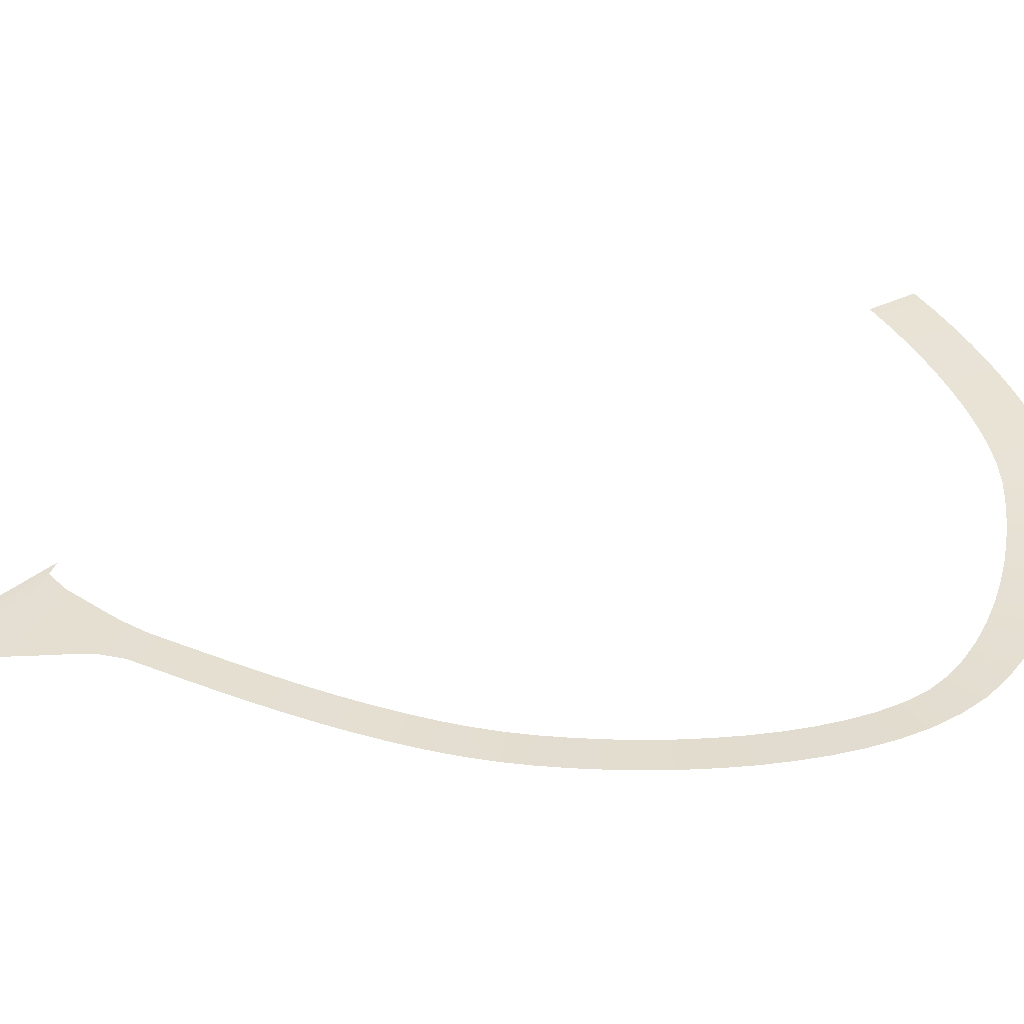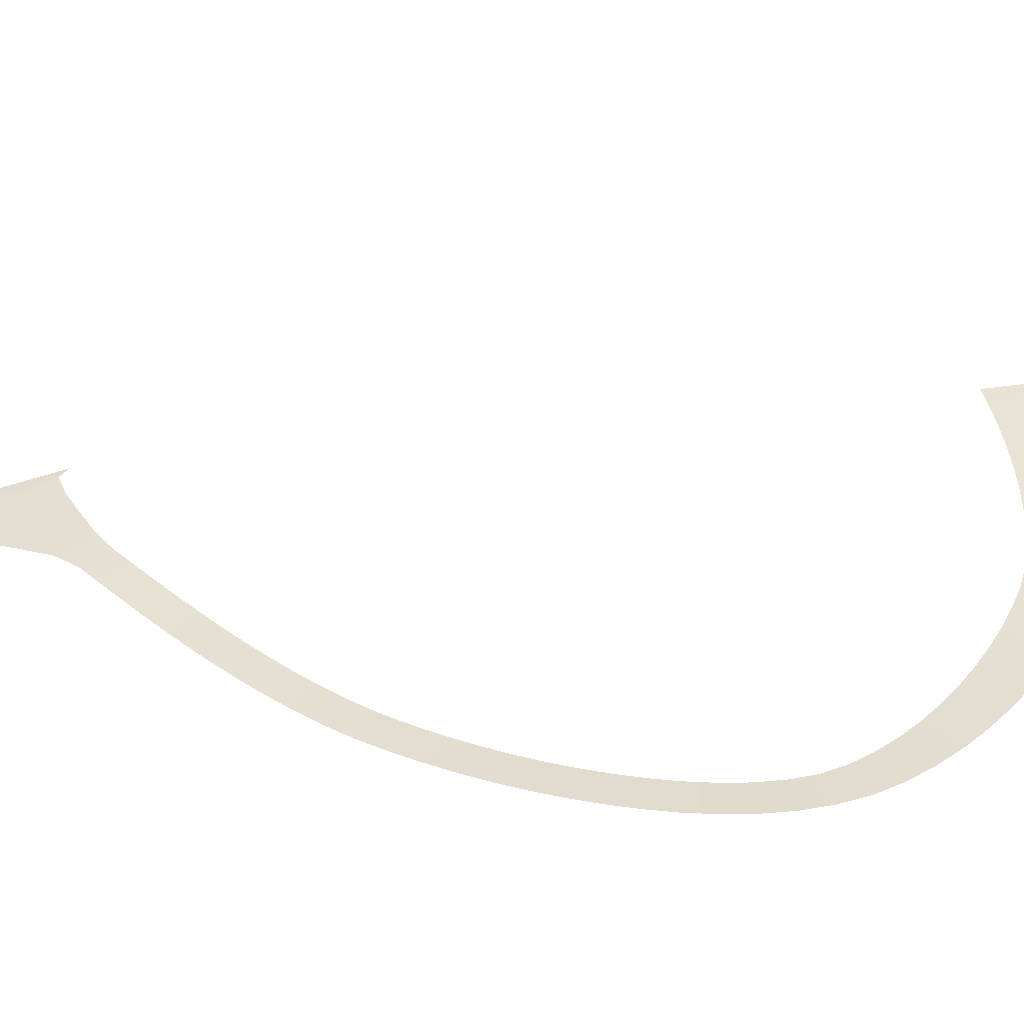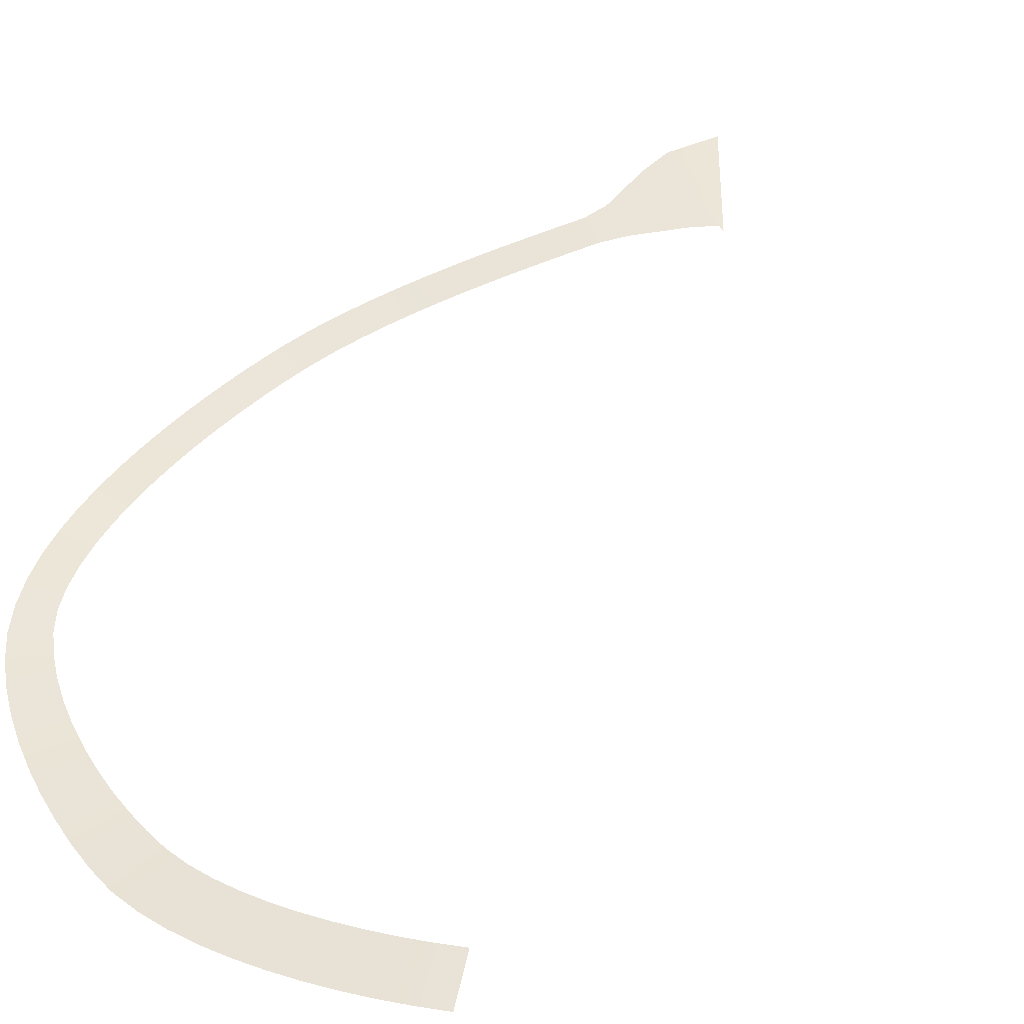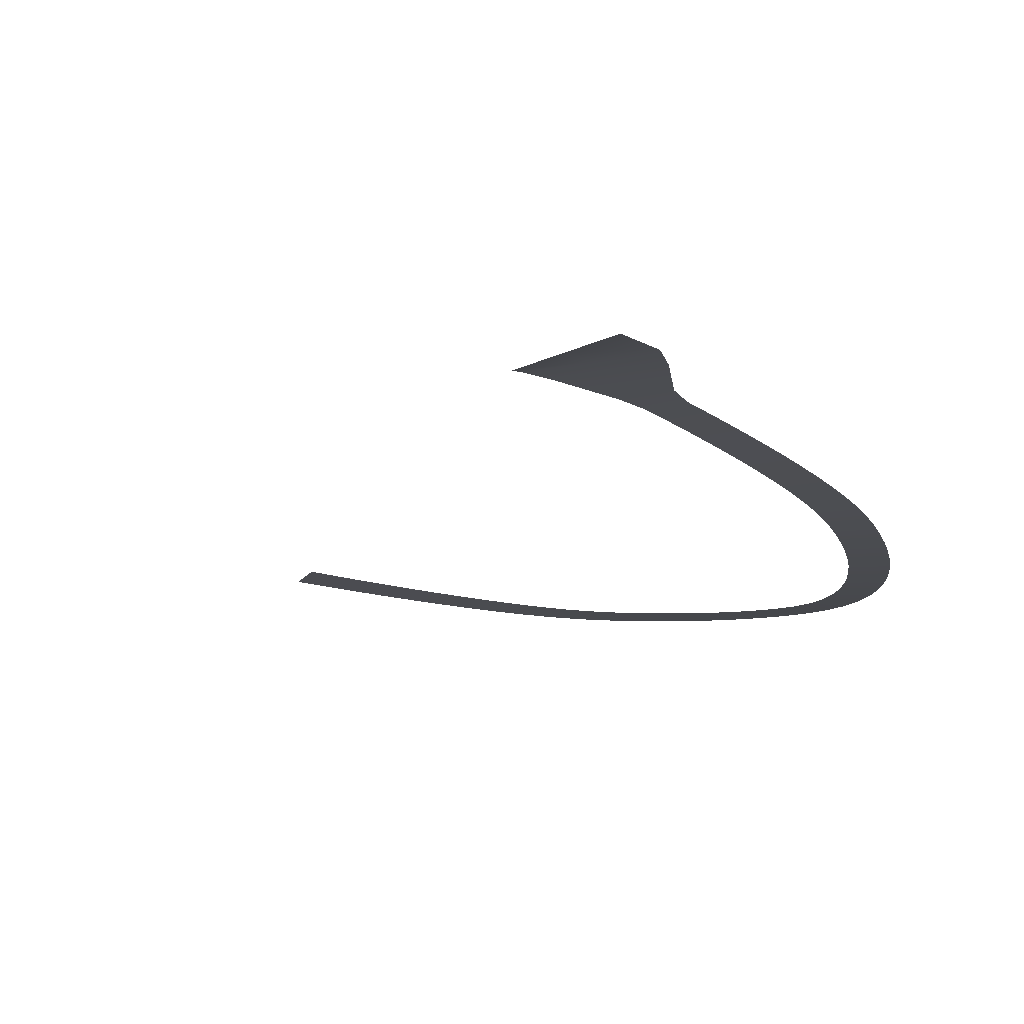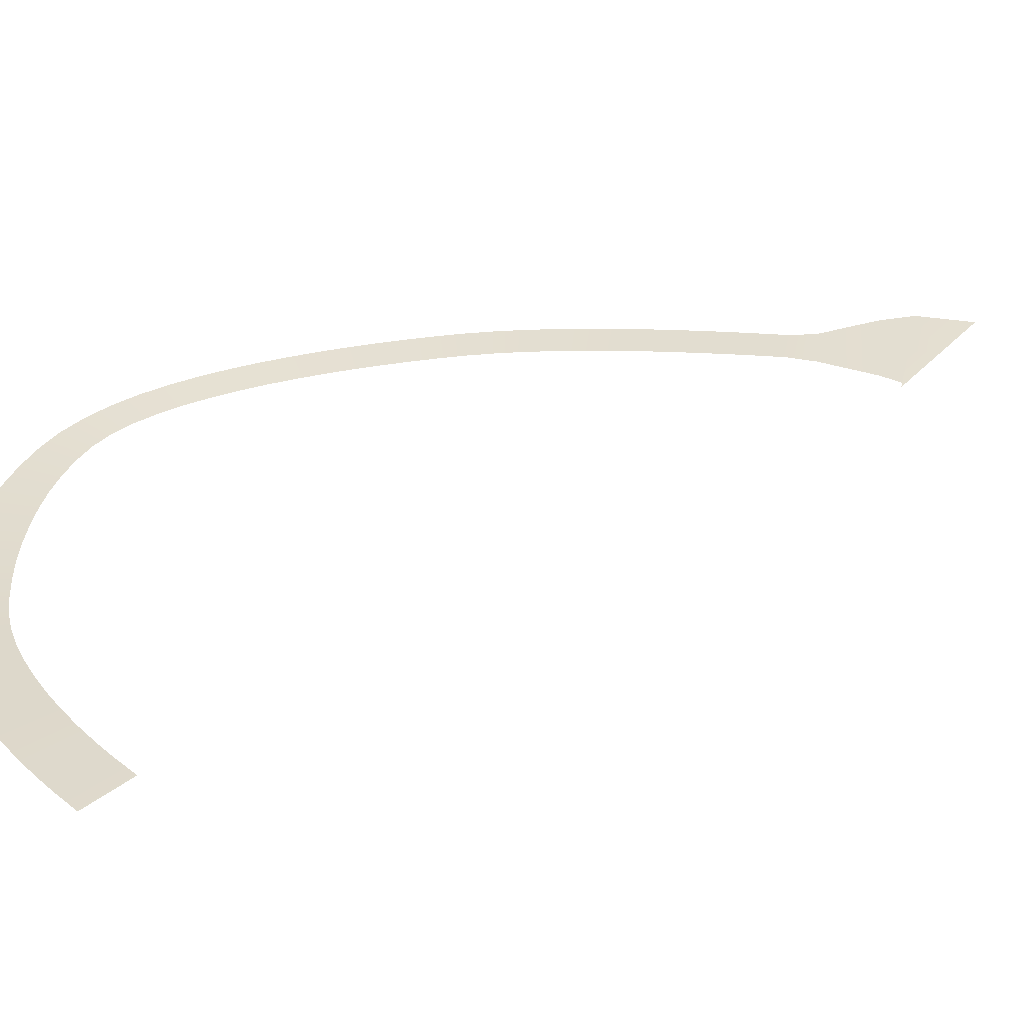
<metadata>
{"format":"obj","ext":"obj","renderer":"f3d","projection":"perspective","resolution":1024,"background":"white","views":[{"elev":34.5,"azim":88.1,"up":"+Y"},{"elev":34.1,"azim":109.2,"up":"+Y"},{"elev":49.6,"azim":-136.8,"up":"+Y"},{"elev":-12.9,"azim":12.4,"up":"+Y"},{"elev":38.7,"azim":-102.3,"up":"+Y"}]}
</metadata>
<code>
g Custom Mesh - Baked
v -586.6 199.7 931.9
v -577.4 199.4 931.9
v -579.9 199 939.3
v -584.6 199.6 928.6
v -593.3 200.4 924.5
v -577.4 199.3 926.9
v -591.8 199.9 925.4
v -583.3 199.4 925.1
v -589.3 199.5 923.2
v -583.3 199.4 925.1
v -577.8 199.2 922.7
v -577.4 199.3 926.9
v -582.2 199.2 921.4
v -589.3 199.5 923.2
v -578.1 199 919
v -586.7 199.3 920
v -581 199 917.8
v -584 199 916.7
v -581 199 917.8
v -577.3 198.7 915.5
v -578.1 199 919
v -579.6 198.7 914.4
v -584 199 916.7
v -575.8 198.4 912.1
v -581.9 198.7 913.4
v -578 198.4 911
v -580.3 198.4 910
v -578 198.4 911
v -574.2 198 908.7
v -575.8 198.4 912.1
v -576.5 198 907.7
v -580.3 198.4 910
v -572.6 197.7 905.2
v -578.7 198 906.6
v -574.9 197.7 904.2
v -577.2 197.7 903.2
v -574.9 197.7 904.2
v -571.1 197.3 901.7
v -572.6 197.7 905.2
v -573.4 197.3 900.8
v -577.2 197.7 903.2
v -569.6 197 898.2
v -575.7 197.3 899.8
v -572 197 897.2
v -574.3 197 896.3
v -572 197 897.2
v -568.3 196.7 894.6
v -569.6 197 898.2
v -570.6 196.7 893.7
v -574.3 197 896.3
v -566.9 196.3 890.9
v -572.9 196.7 892.8
v -569.3 196.3 890.1
v -571.7 196.3 889.3
v -569.3 196.3 890.1
v -565.7 196 887.2
v -566.9 196.3 890.9
v -568.1 196 886.5
v -571.7 196.3 889.3
v -564.6 195.7 883.4
v -570.5 196 885.7
v -567.1 195.7 882.8
v -569.5 195.7 882.1
v -567.1 195.7 882.8
v -563.7 195.4 879.6
v -564.6 195.7 883.4
v -566.2 195.4 879
v -569.5 195.7 882.1
v -563 195.2 875.6
v -568.6 195.4 878.5
v -565.5 195.2 875.3
v -567.9 195.2 874.9
v -565.5 195.2 875.3
v -562.5 194.9 871.7
v -563 195.2 875.6
v -565 194.9 871.5
v -567.9 195.2 874.9
v -562.2 194.8 867.8
v -567.5 194.9 871.2
v -564.7 194.8 867.7
v -567.1 194.8 867.5
v -564.7 194.8 867.7
v -562 194.6 863.9
v -562.2 194.8 867.8
v -564.5 194.6 863.8
v -567.1 194.8 867.5
v -561.9 194.5 860
v -567 194.6 863.7
v -564.4 194.5 860
v -566.9 194.5 860
v -564.4 194.5 860
v -562 194.4 856.1
v -561.9 194.5 860
v -564.5 194.4 856.2
v -566.9 194.5 860
v -562.2 194.3 852.1
v -567 194.4 856.3
v -564.7 194.3 852.3
v -567.2 194.3 852.5
v -564.7 194.3 852.3
v -562.6 194.3 848.2
v -562.2 194.3 852.1
v -565.1 194.3 848.5
v -567.2 194.3 852.5
v -563.1 194.3 844.3
v -567.5 194.3 848.8
v -565.6 194.3 844.7
v -568.1 194.3 845.1
v -565.6 194.3 844.7
v -563.9 194.3 840.3
v -563.1 194.3 844.3
v -566.4 194.3 840.9
v -568.1 194.3 845.1
v -565 194.3 836.5
v -568.8 194.3 841.5
v -567.3 194.3 837.2
v -569.7 194.3 837.9
v -567.3 194.3 837.2
v -566.3 194.3 832.6
v -565 194.3 836.5
v -568.6 194.3 833.5
v -569.7 194.3 837.9
v -568 194.4 828.9
v -570.9 194.3 834.5
v -570.2 194.4 830.1
v -572.4 194.4 831.2
v -570.2 194.4 830.1
v -570.1 194.5 825.3
v -568 194.4 828.9
v -572.2 194.5 826.8
v -572.4 194.4 831.2
v -572.8 194.7 822
v -574.2 194.5 828.3
v -574.6 194.7 823.8
v -576.5 194.7 825.7
v -574.6 194.7 823.8
v -575.8 194.9 819.2
v -572.8 194.7 822
v -577.5 194.9 821.3
v -576.5 194.7 825.7
v -579.1 195.1 816.7
v -579.2 194.9 823.5
v -580.6 195.1 819.1
v -582.2 195.1 821.5
v -580.6 195.1 819.1
v -582.5 195.4 814.6
v -579.1 195.1 816.7
v -583.9 195.4 817.2
v -582.2 195.1 821.5
v -586.1 195.7 812.7
v -585.3 195.4 819.8
v -587.4 195.7 815.5
v -588.6 195.7 818.4
v -587.4 195.7 815.5
v -589.8 195.9 811.1
v -586.1 195.7 812.7
v -590.9 195.9 814.1
v -588.6 195.7 818.4
v -593.5 196.3 809.7
v -592 195.9 817.1
v -594.5 196.3 812.9
v -595.5 196.3 816
v -594.5 196.3 812.9
v -597.4 196.6 808.5
v -593.5 196.3 809.7
v -598.2 196.6 811.8
v -595.5 196.3 816
v -601.3 197 807.5
v -599.1 196.6 815.1
v -602 197 811
v -602.6 197 814.5
v -602 197 811
v -605.3 197.4 806.7
v -601.3 197 807.5
v -605.8 197.4 810.3
v -602.6 197 814.5
v -609.4 197.8 806.2
v -606.2 197.4 814
v -609.5 197.8 810
v -609.7 197.8 813.7
v -609.5 197.8 810
v -613.6 198.3 806.3
v -609.4 197.8 806.2
v -613.3 198.3 810.1
v -609.7 197.8 813.7
v -617.7 198.7 806.8
v -613 198.3 813.8
v -617.1 198.7 810.5
v -616.4 198.7 814.2
v -617.1 198.7 810.5
v -621.6 199.2 807.7
v -617.7 198.7 806.8
v -620.8 199.2 811.3
v -616.4 198.7 814.2
v -625.5 199.7 808.7
v -619.9 199.2 815
v -624.4 199.7 812.3
v -623.3 199.7 815.9
v -624.4 199.7 812.3
v -629.3 200.1 810
v -625.5 199.7 808.7
v -628 200.1 813.5
v -623.3 199.7 815.9
v -633 200.6 811.4
v -626.8 200.1 817.1
v -631.6 200.6 814.9
v -630.2 200.6 818.4
v -631.6 200.6 814.9
v -636.6 201.1 813
v -633 200.6 811.4
v -635.1 201.1 816.4
v -630.2 200.6 818.4
v -640.2 201.5 814.7
v -633.5 201.1 819.8
v -638.5 201.5 818.1
v -636.8 201.5 821.4
v -638.5 201.5 818.1
v -643.7 202 816.6
v -640.2 201.5 814.7
v -641.9 202 819.9
v -636.8 201.5 821.4
v -647.4 202.4 818.7
v -640.1 202 823.1
v -645.5 202.4 821.9
v -643.5 202.4 825.1
f 3 2 1
f 2 4 1
f 1 4 5
f 2 6 4
f 4 7 5
f 6 8 4
f 4 8 7
f 8 9 7
f 12 11 10
f 11 13 10
f 10 13 14
f 11 15 13
f 13 16 14
f 15 17 13
f 13 17 16
f 17 18 16
f 21 20 19
f 20 22 19
f 19 22 23
f 20 24 22
f 22 25 23
f 24 26 22
f 22 26 25
f 26 27 25
f 30 29 28
f 29 31 28
f 28 31 32
f 29 33 31
f 31 34 32
f 33 35 31
f 31 35 34
f 35 36 34
f 39 38 37
f 38 40 37
f 37 40 41
f 38 42 40
f 40 43 41
f 42 44 40
f 40 44 43
f 44 45 43
f 48 47 46
f 47 49 46
f 46 49 50
f 47 51 49
f 49 52 50
f 51 53 49
f 49 53 52
f 53 54 52
f 57 56 55
f 56 58 55
f 55 58 59
f 56 60 58
f 58 61 59
f 60 62 58
f 58 62 61
f 62 63 61
f 66 65 64
f 65 67 64
f 64 67 68
f 65 69 67
f 67 70 68
f 69 71 67
f 67 71 70
f 71 72 70
f 75 74 73
f 74 76 73
f 73 76 77
f 74 78 76
f 76 79 77
f 78 80 76
f 76 80 79
f 80 81 79
f 84 83 82
f 83 85 82
f 82 85 86
f 83 87 85
f 85 88 86
f 87 89 85
f 85 89 88
f 89 90 88
f 93 92 91
f 92 94 91
f 91 94 95
f 92 96 94
f 94 97 95
f 96 98 94
f 94 98 97
f 98 99 97
f 102 101 100
f 101 103 100
f 100 103 104
f 101 105 103
f 103 106 104
f 105 107 103
f 103 107 106
f 107 108 106
f 111 110 109
f 110 112 109
f 109 112 113
f 110 114 112
f 112 115 113
f 114 116 112
f 112 116 115
f 116 117 115
f 120 119 118
f 119 121 118
f 118 121 122
f 119 123 121
f 121 124 122
f 123 125 121
f 121 125 124
f 125 126 124
f 129 128 127
f 128 130 127
f 127 130 131
f 128 132 130
f 130 133 131
f 132 134 130
f 130 134 133
f 134 135 133
f 138 137 136
f 137 139 136
f 136 139 140
f 137 141 139
f 139 142 140
f 141 143 139
f 139 143 142
f 143 144 142
f 147 146 145
f 146 148 145
f 145 148 149
f 146 150 148
f 148 151 149
f 150 152 148
f 148 152 151
f 152 153 151
f 156 155 154
f 155 157 154
f 154 157 158
f 155 159 157
f 157 160 158
f 159 161 157
f 157 161 160
f 161 162 160
f 165 164 163
f 164 166 163
f 163 166 167
f 164 168 166
f 166 169 167
f 168 170 166
f 166 170 169
f 170 171 169
f 174 173 172
f 173 175 172
f 172 175 176
f 173 177 175
f 175 178 176
f 177 179 175
f 175 179 178
f 179 180 178
f 183 182 181
f 182 184 181
f 181 184 185
f 182 186 184
f 184 187 185
f 186 188 184
f 184 188 187
f 188 189 187
f 192 191 190
f 191 193 190
f 190 193 194
f 191 195 193
f 193 196 194
f 195 197 193
f 193 197 196
f 197 198 196
f 201 200 199
f 200 202 199
f 199 202 203
f 200 204 202
f 202 205 203
f 204 206 202
f 202 206 205
f 206 207 205
f 210 209 208
f 209 211 208
f 208 211 212
f 209 213 211
f 211 214 212
f 213 215 211
f 211 215 214
f 215 216 214
f 219 218 217
f 218 220 217
f 217 220 221
f 218 222 220
f 220 223 221
f 222 224 220
f 220 224 223
f 224 225 223

</code>
